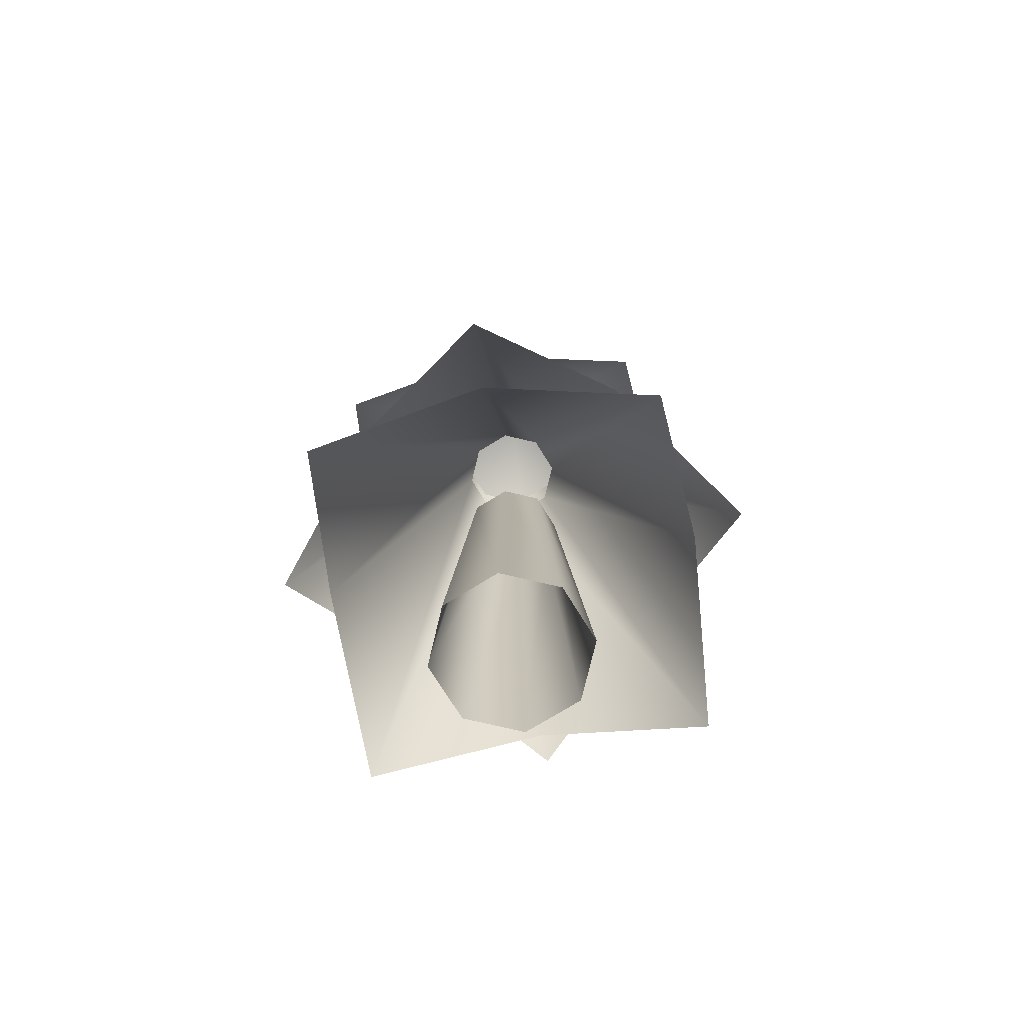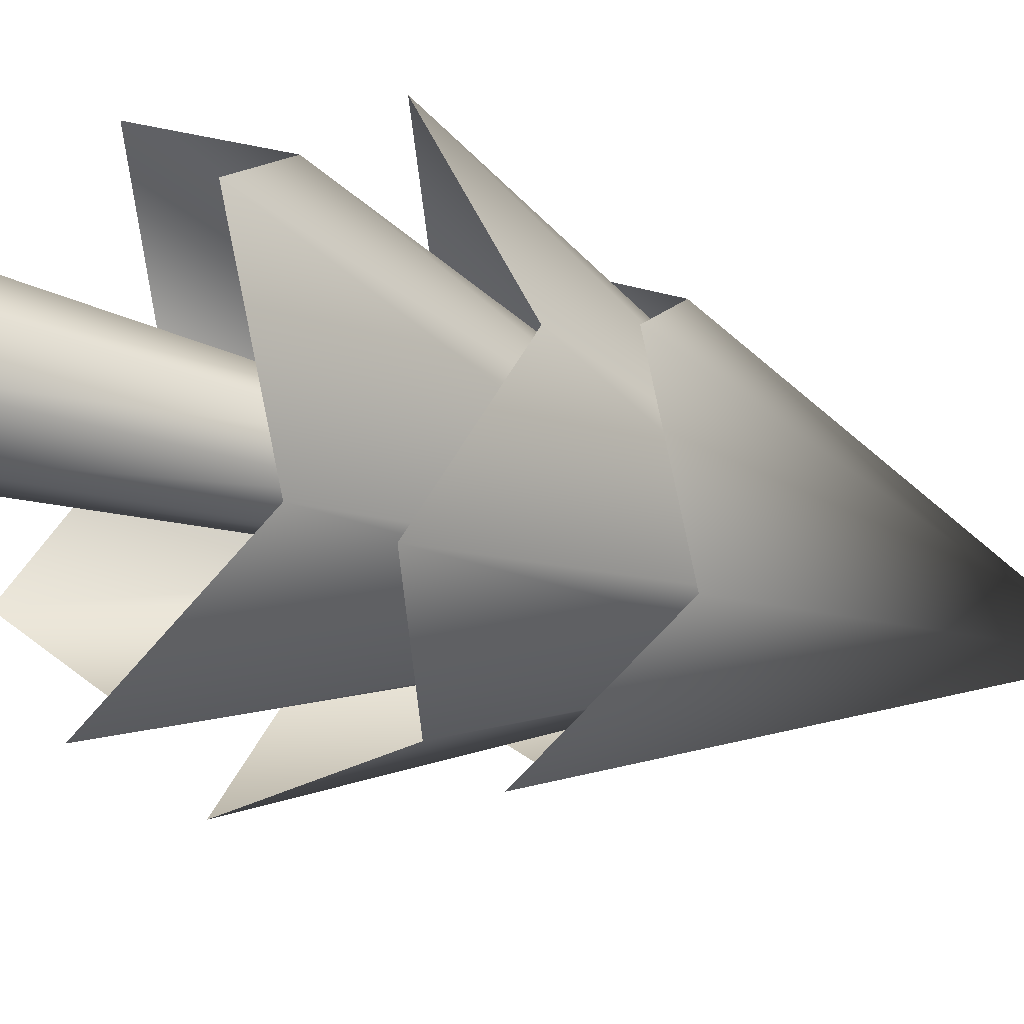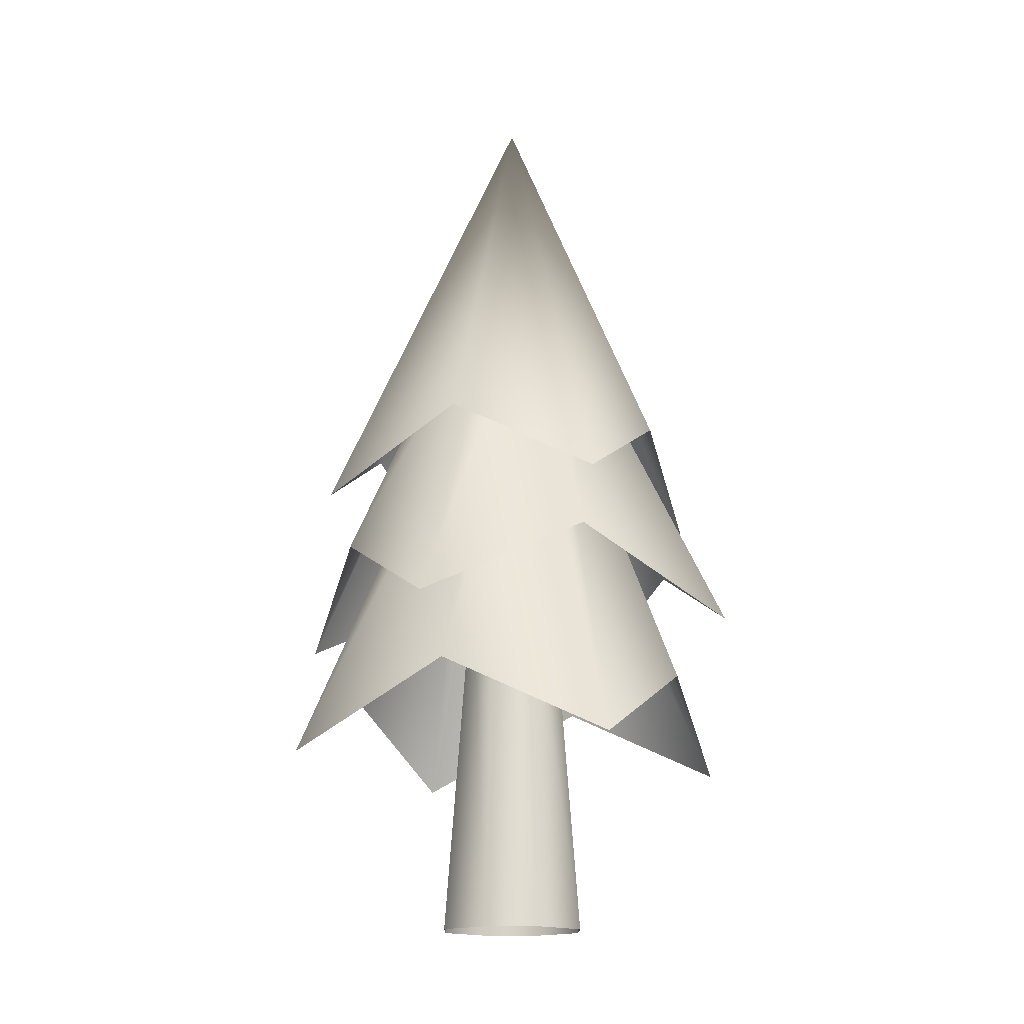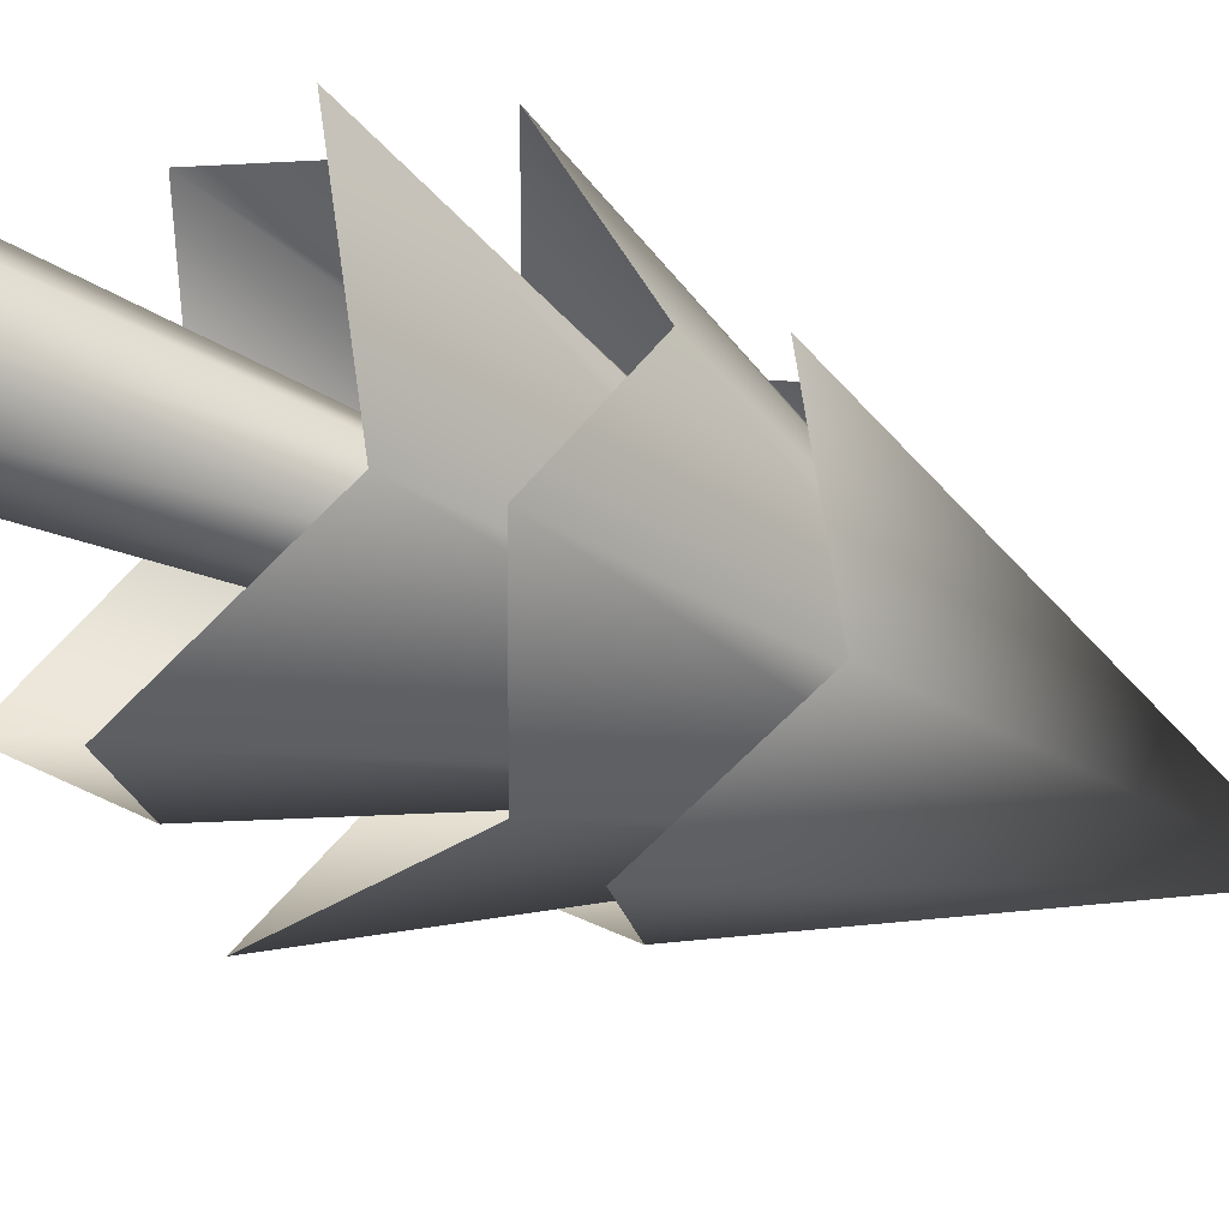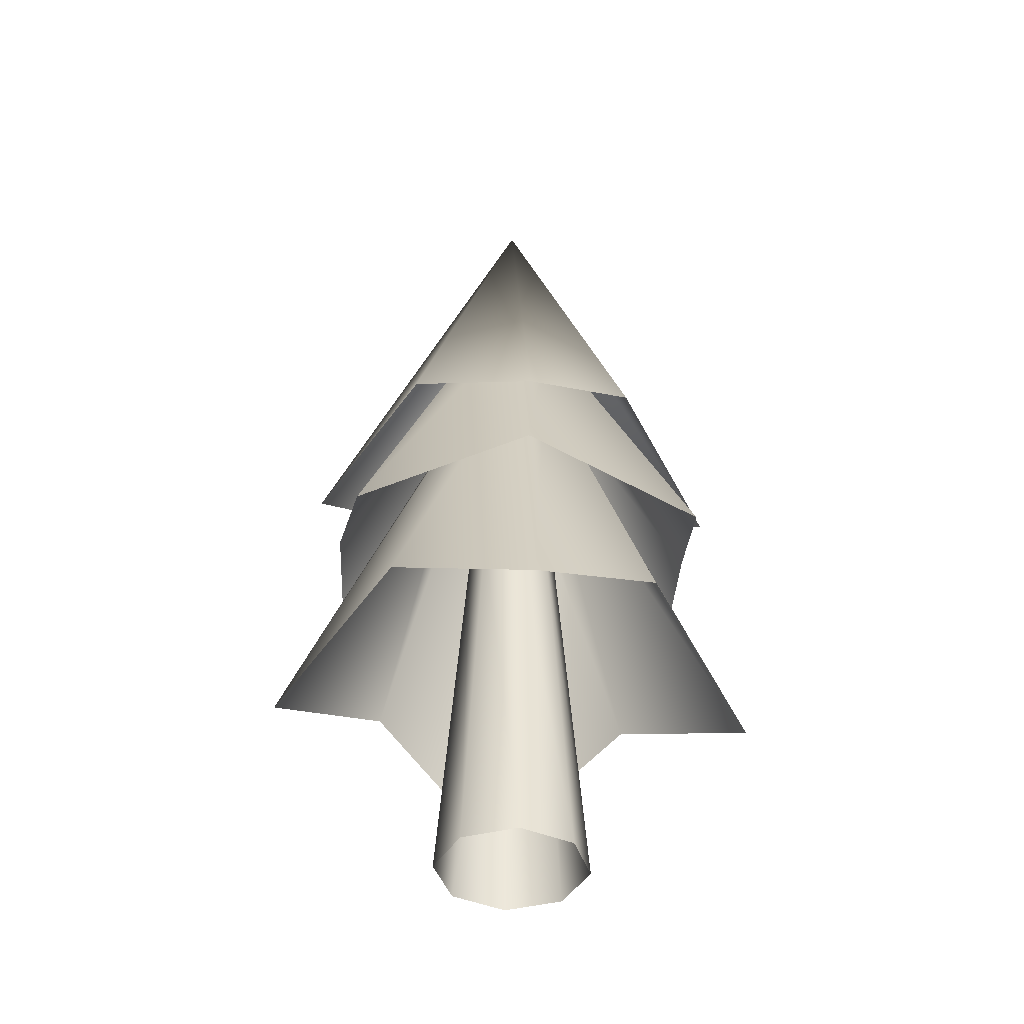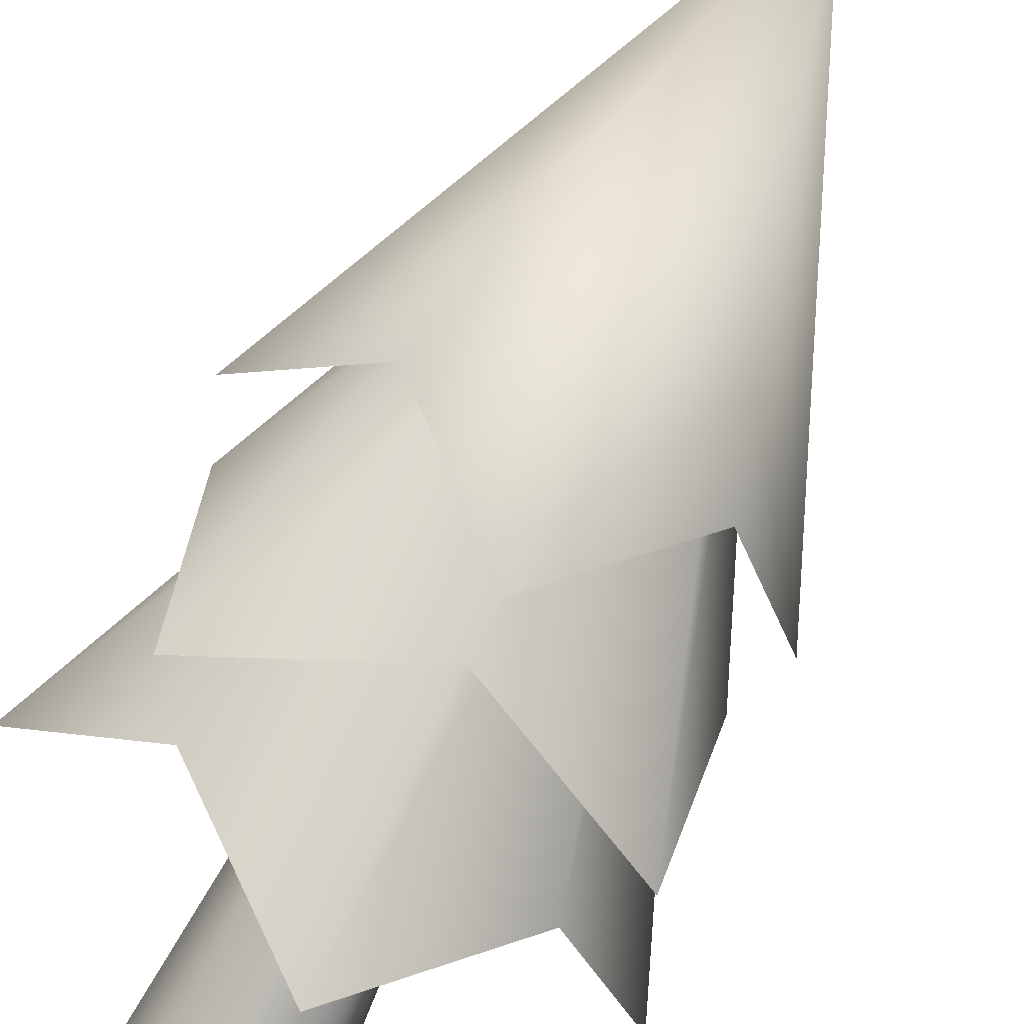
<metadata>
{"format":"obj","ext":"obj","renderer":"f3d","projection":"perspective","resolution":1024,"background":"white","views":[{"elev":-74.0,"azim":-125.8,"up":"+Y"},{"elev":-35.1,"azim":67.3,"up":"+Z"},{"elev":-15.8,"azim":157.1,"up":"+Y"},{"elev":-49.2,"azim":63.5,"up":"+Z"},{"elev":-41.2,"azim":-95.3,"up":"+Y"},{"elev":-77.6,"azim":153.4,"up":"+Z"}]}
</metadata>
<code>
o Cylinder
v -0 0.04431 -0.6051
v -0 3.057 -0.3647
v 0.4279 0.04431 -0.4279
v 0.2579 3.057 -0.2579
v 0.6051 0.04431 0
v 0.3647 3.057 0
v 0.4279 0.04431 0.4279
v 0.2579 3.057 0.2579
v -0 0.04431 0.6051
v -0 3.057 0.3647
v -0.4279 0.04431 0.4279
v -0.2579 3.057 0.2579
v -0.6051 0.04431 -0
v -0.3647 3.057 -0
v -0.4279 0.04431 -0.4279
v -0.2579 3.057 -0.2579
v 1.052 2.093 -1.052
v 0 1.436 -1.915
v 1.915 1.436 0
v 1.052 2.093 1.052
v -0 1.436 1.915
v -1.052 2.093 1.052
v -1.915 1.436 -0
v -1.052 2.093 -1.052
v 0.271 4.964 -0.271
v -0 4.964 -0.3833
v 0.3833 4.964 0
v 0.271 4.964 0.271
v -0 4.964 0.3833
v -0.271 4.964 0.271
v -0.3833 4.964 -0
v -0.271 4.964 -0.271
v -0 3.637 -1.673
v -0.9144 4.273 -0.9144
v 0.9144 4.273 -0.9144
v 1.673 3.637 -0
v 0.9144 4.273 0.9144
v -0 3.637 1.673
v -0.9144 4.273 0.9144
v -1.673 3.637 0
v -0 7.301 0
v -0 3.203 -1.488
v -1.354 2.546 -1.354
v 1.354 2.546 -1.354
v 1.488 3.203 -0
v 1.354 2.546 1.354
v -0 3.203 1.488
v -1.354 2.546 1.354
v -1.488 3.203 0
v -0 5.539 -0.4404
v -0.3114 5.539 -0.3114
v 0.3114 5.539 -0.3114
v 0.4404 5.539 -0
v 0.3114 5.539 0.3114
v -0 5.539 0.4404
v -0.3114 5.539 0.3114
v -0.4404 5.539 0
f 1 2 4 3
f 3 4 6 5
f 5 6 8 7
f 7 8 10 9
f 9 10 12 11
f 11 12 14 13
f 13 14 16 15
f 15 16 2 1
f 18 24 32 26
f 23 22 30 31
f 21 20 28 29
f 19 17 25 27
f 24 23 31 32
f 22 21 29 30
f 20 19 27 28
f 17 18 26 25
f 40 39 41
f 38 37 41
f 36 35 41
f 33 34 41
f 34 40 41
f 39 38 41
f 37 36 41
f 35 33 41
f 43 49 57 51
f 48 47 55 56
f 46 45 53 54
f 44 42 50 52
f 49 48 56 57
f 47 46 54 55
f 45 44 52 53
f 42 43 51 50

</code>
